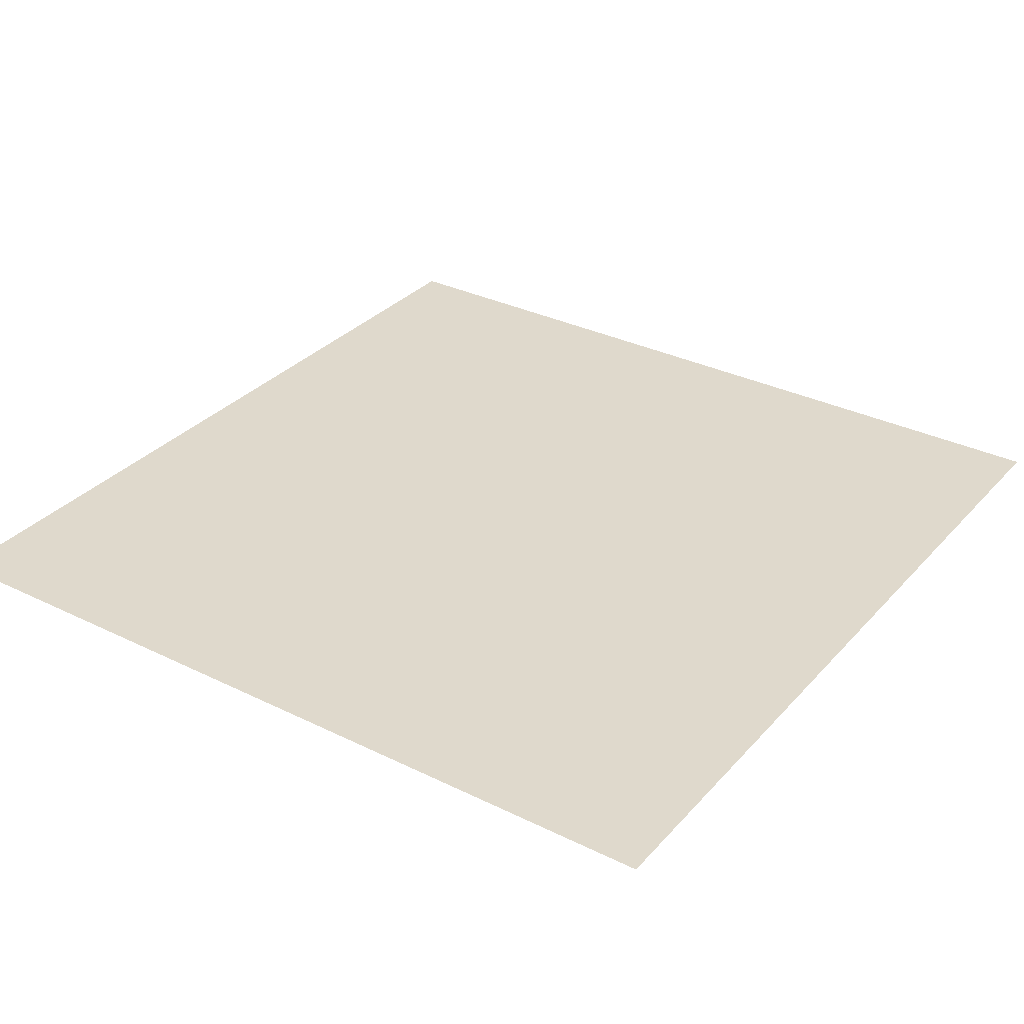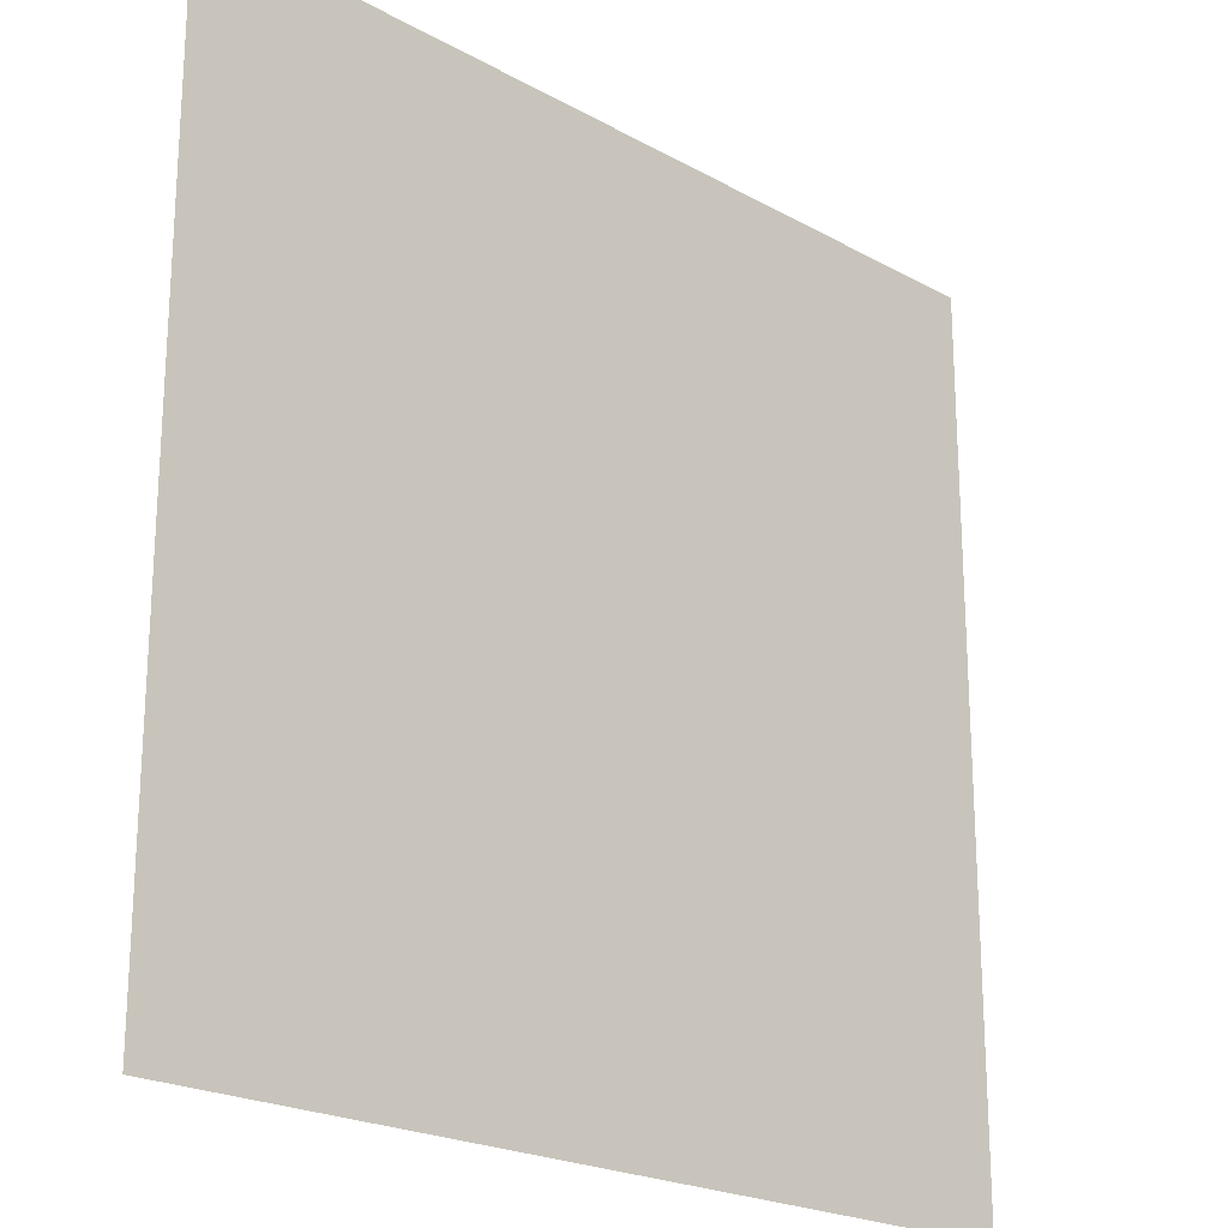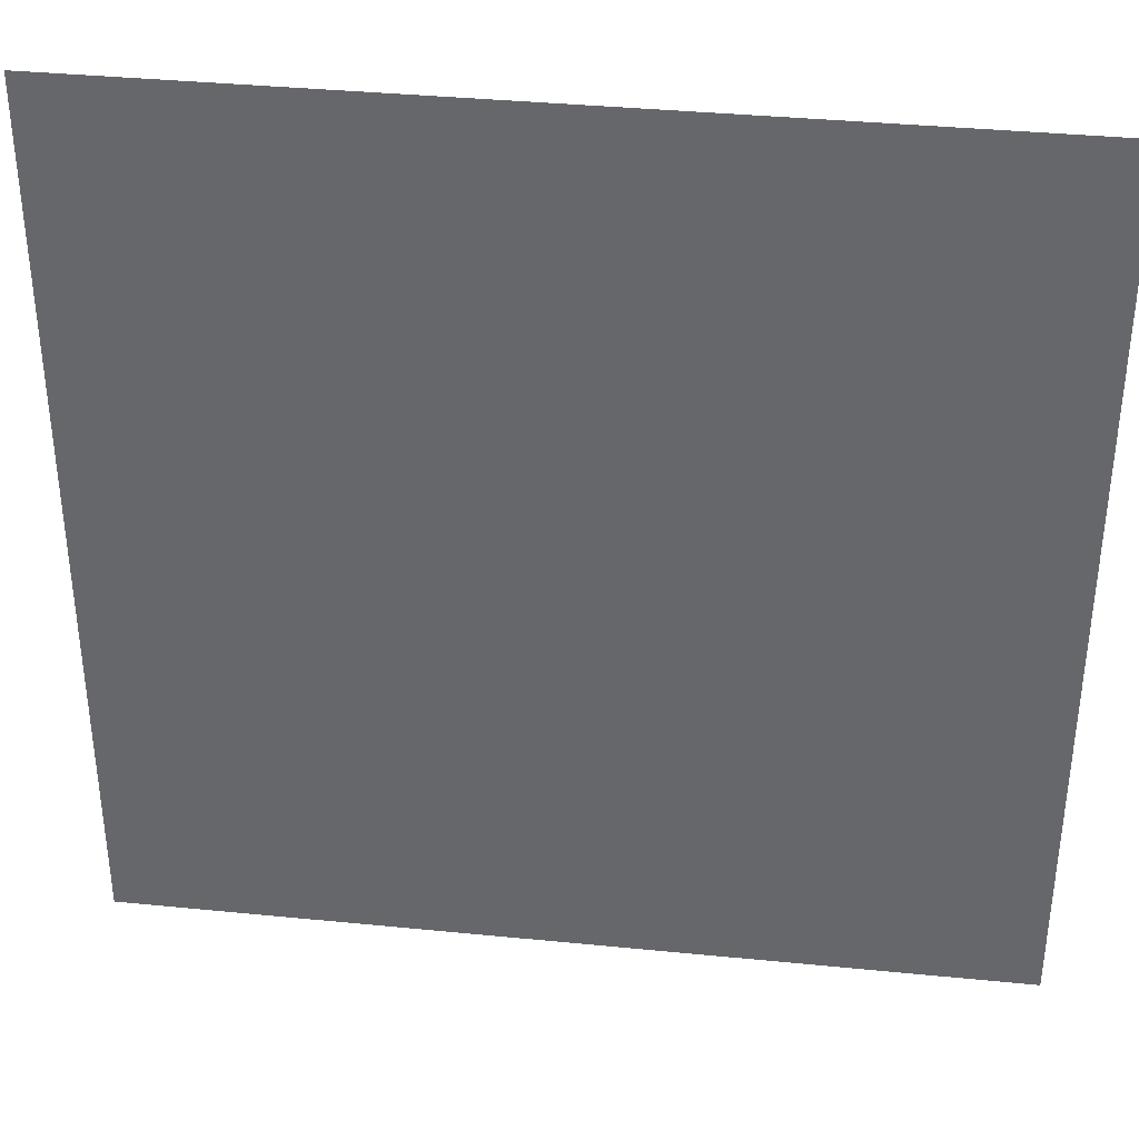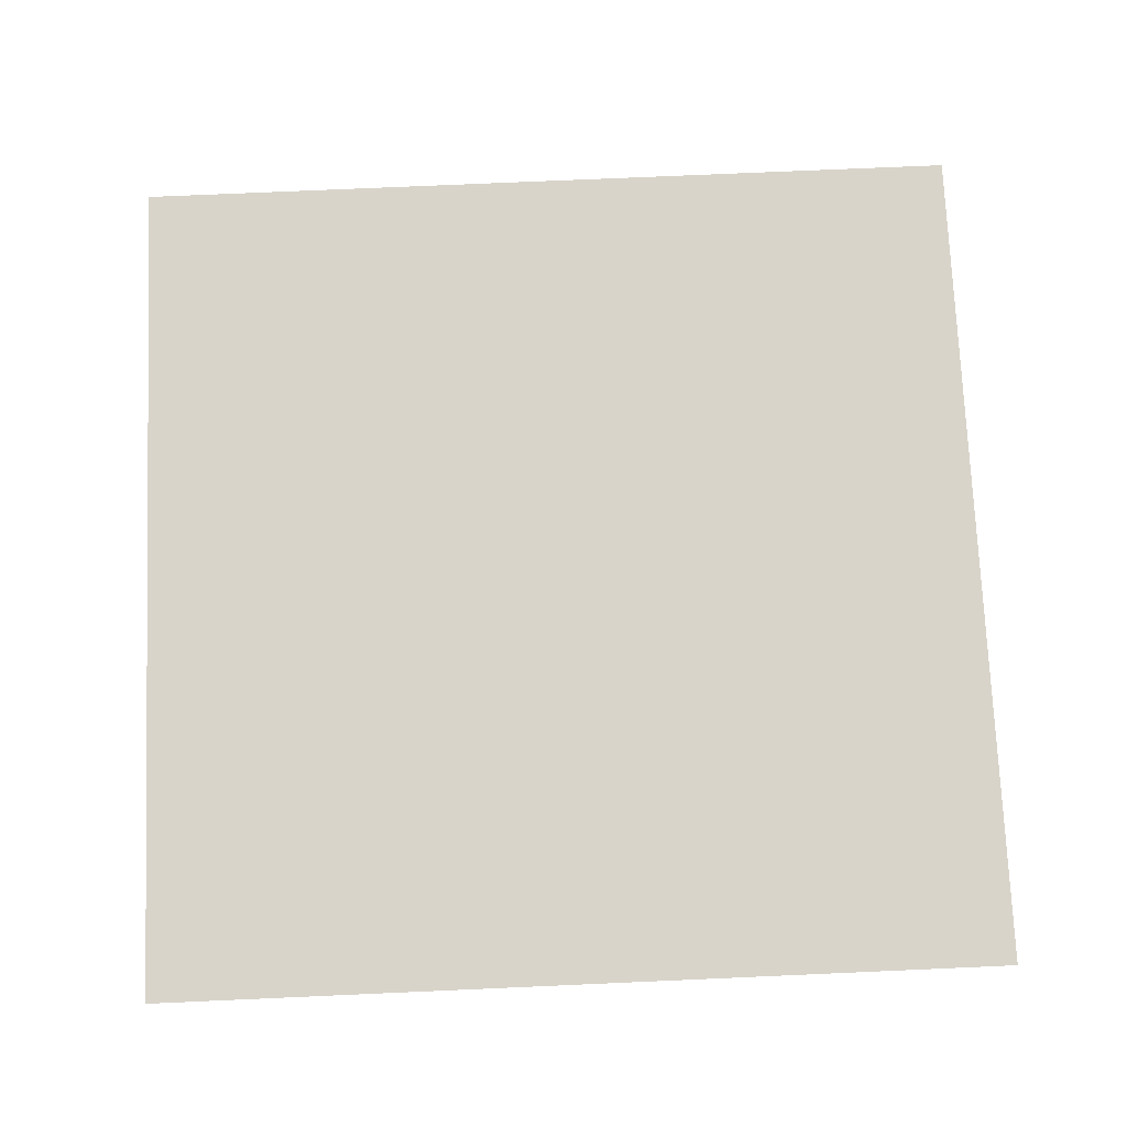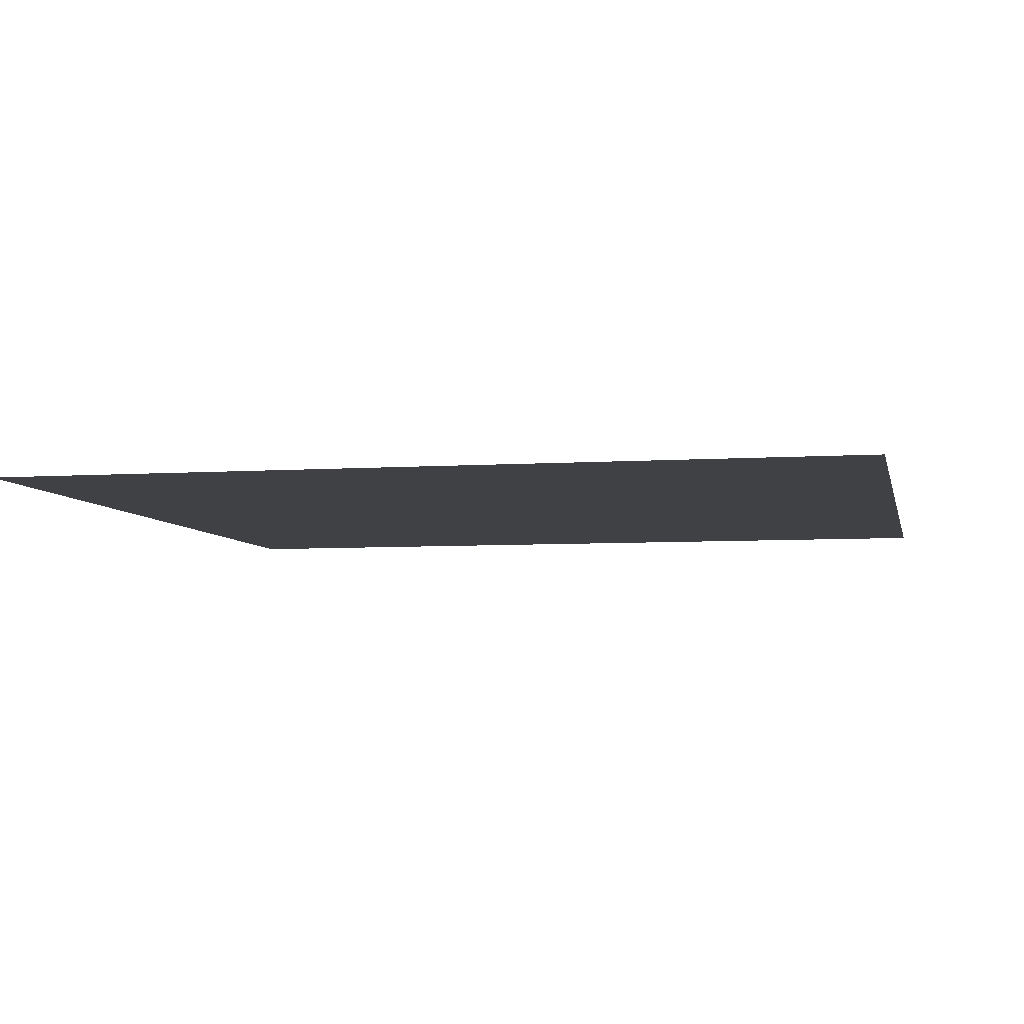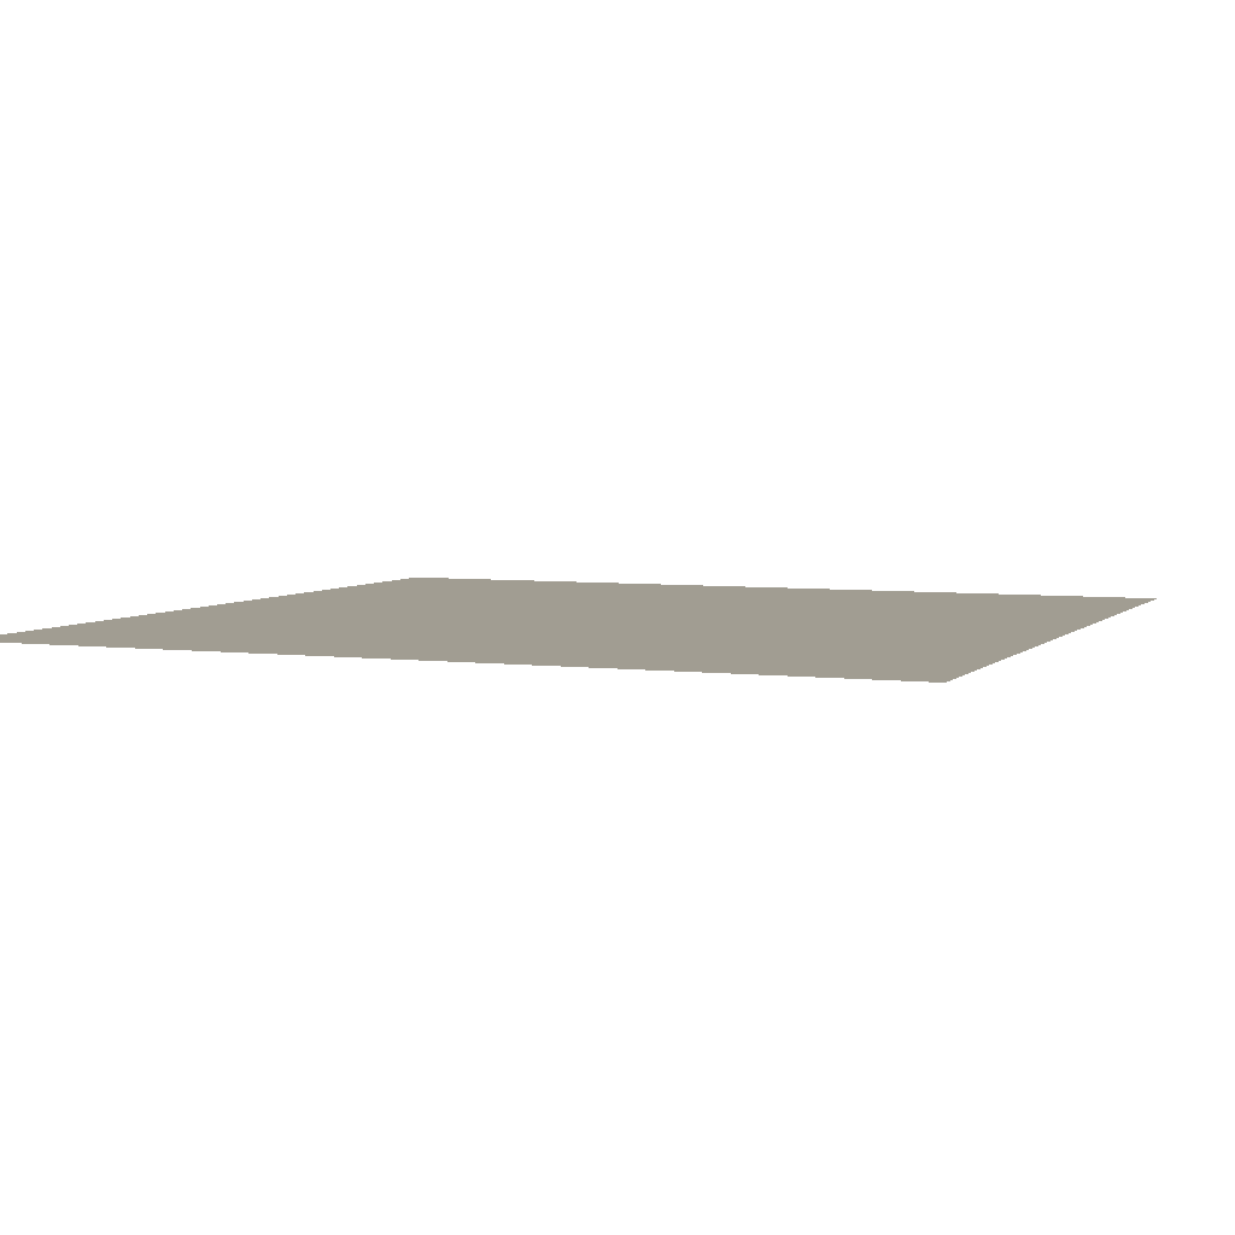
<metadata>
{"format":"obj","ext":"obj","renderer":"f3d","projection":"perspective","resolution":1024,"background":"white","views":[{"elev":32.3,"azim":-145.5,"up":"+Z"},{"elev":-21.7,"azim":135.7,"up":"+Y"},{"elev":36.9,"azim":-172.7,"up":"+Y"},{"elev":74.8,"azim":-2.5,"up":"+Z"},{"elev":-5.8,"azim":11.8,"up":"+Z"},{"elev":4.8,"azim":-67.8,"up":"+Z"}]}
</metadata>
<code>
g 030
v -0.5 -0.5 3.062e-17
v 0.5 -0.5 3.062e-17
v -0.5 0.5 -3.062e-17
v 0.5 0.5 -3.062e-17
f 2 4 1
f 3 1 4

</code>
